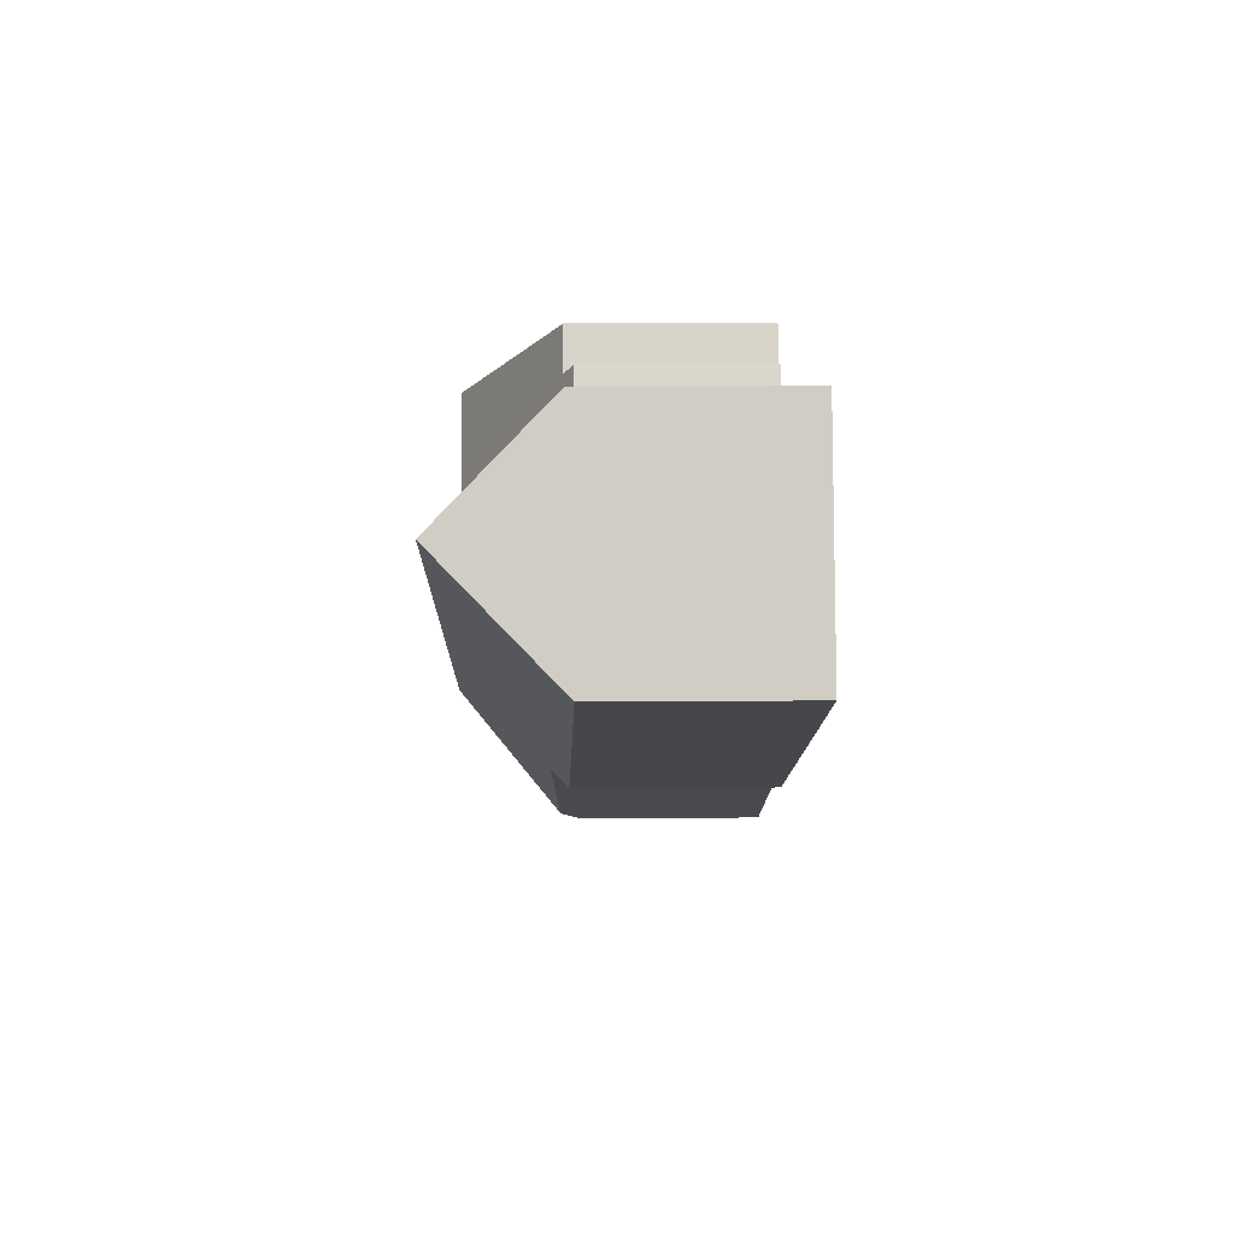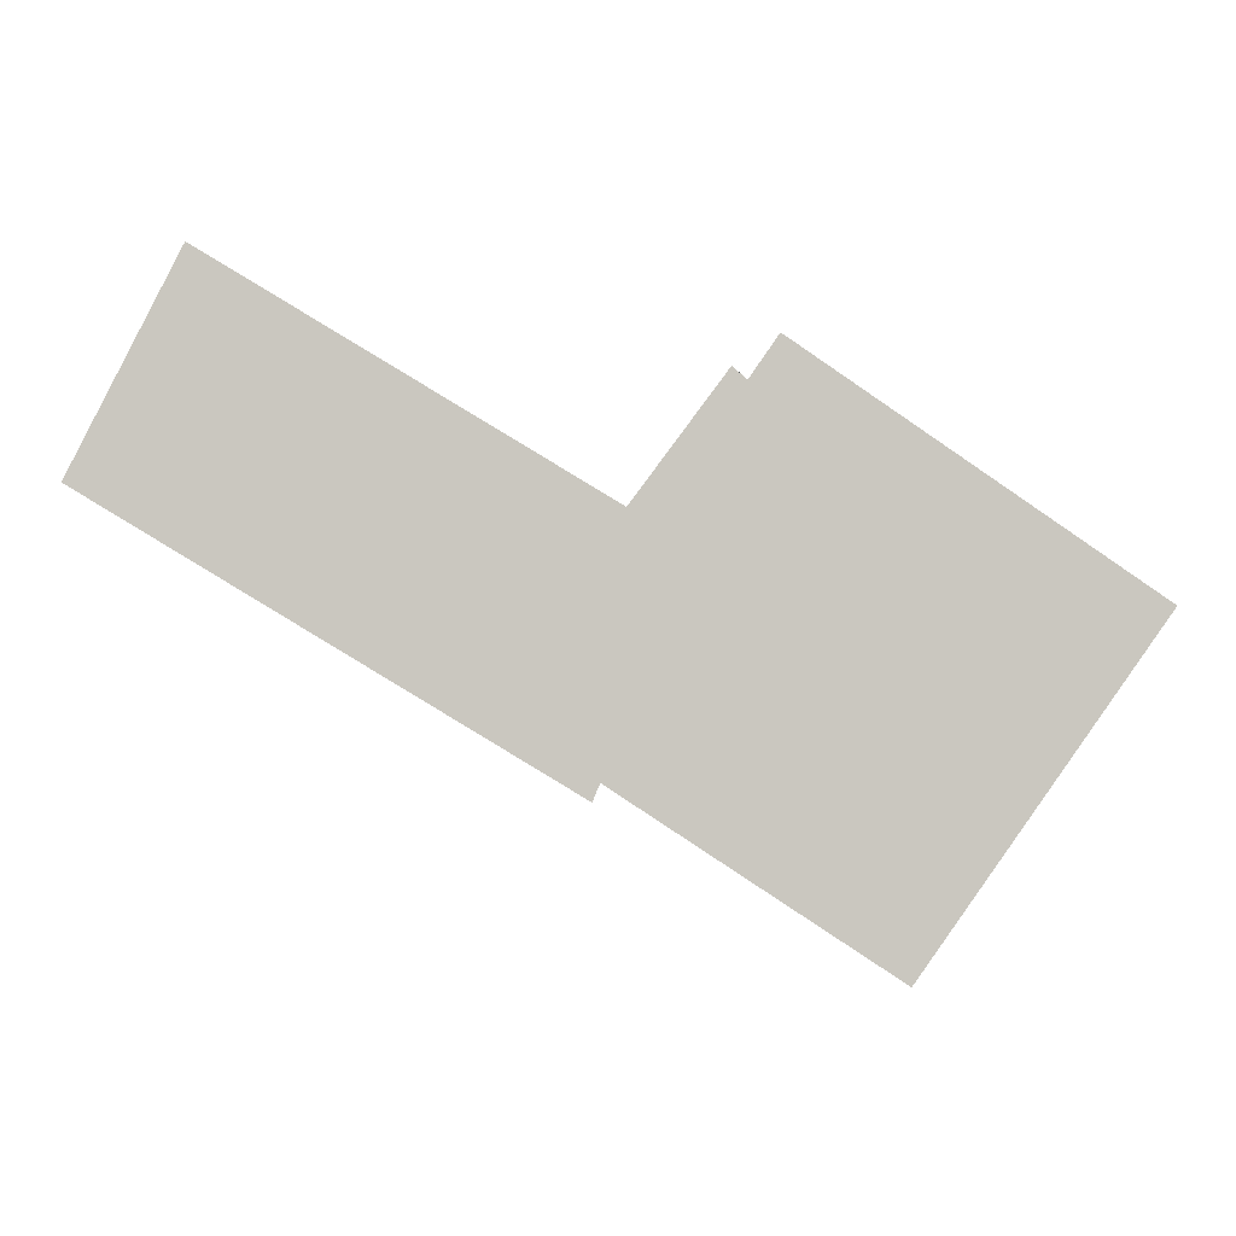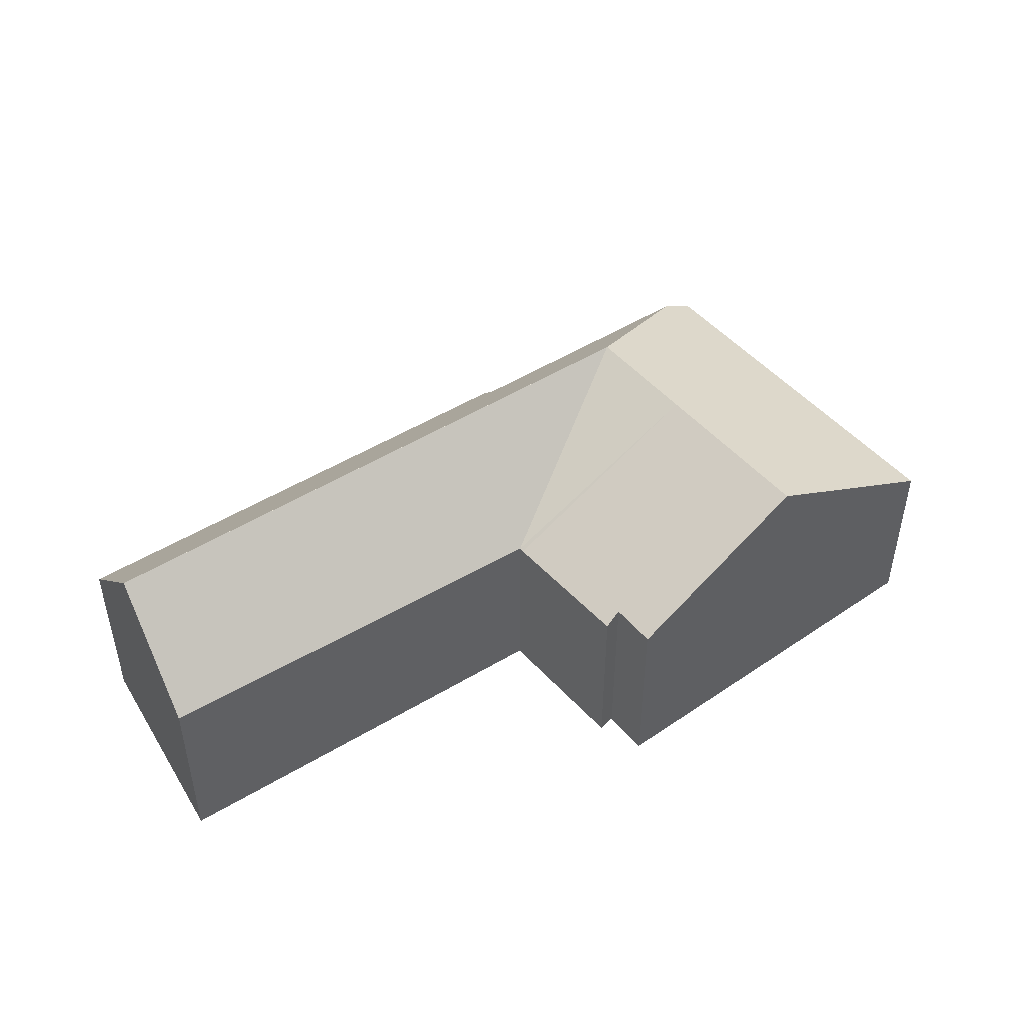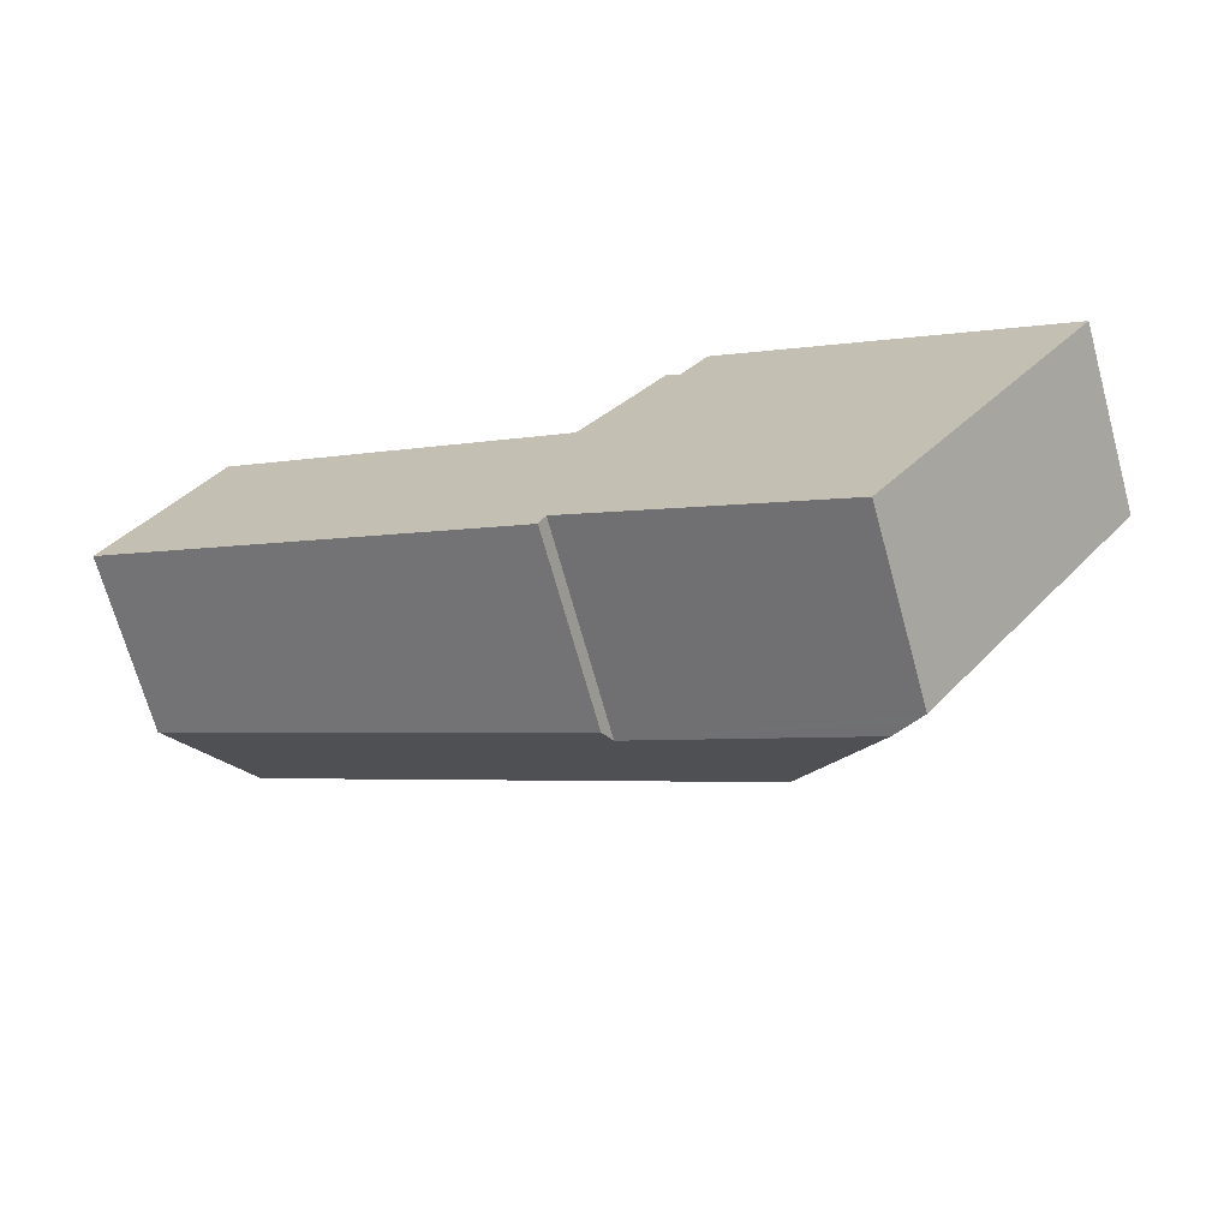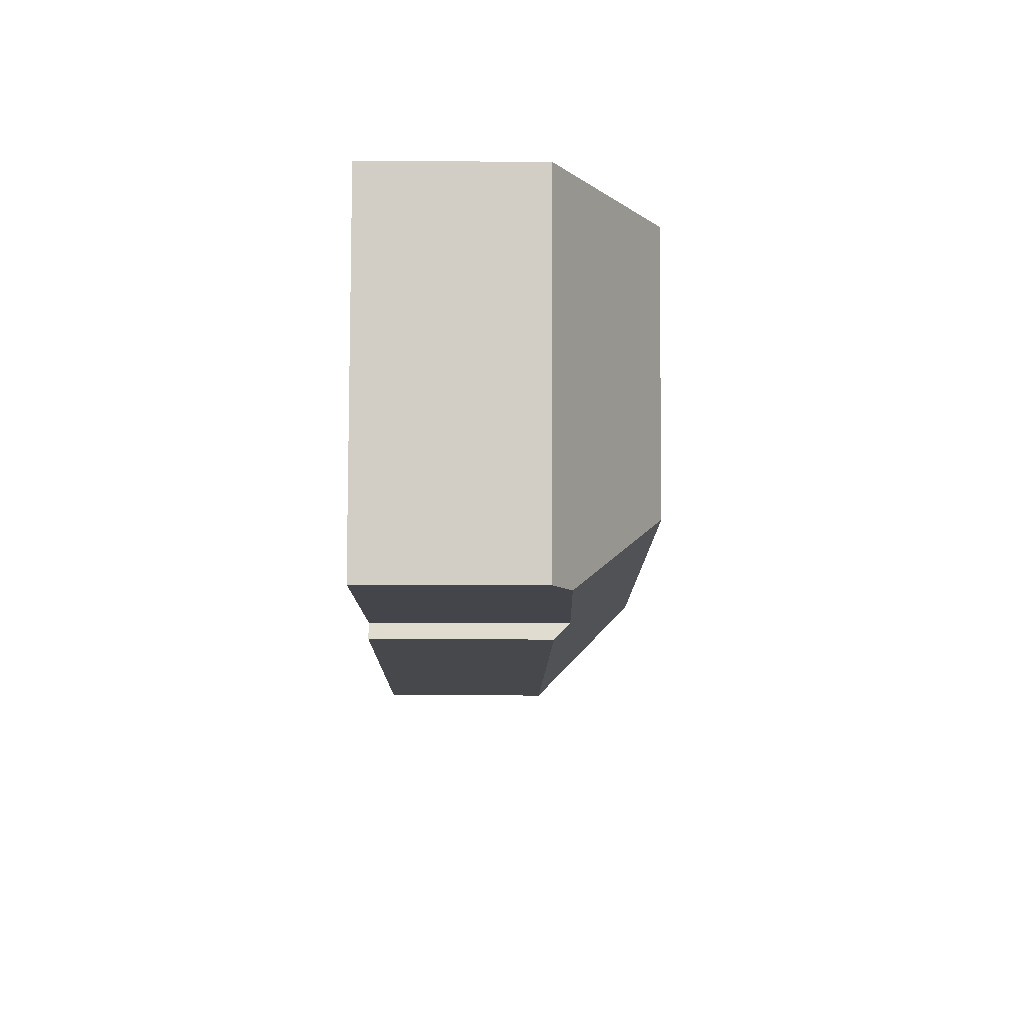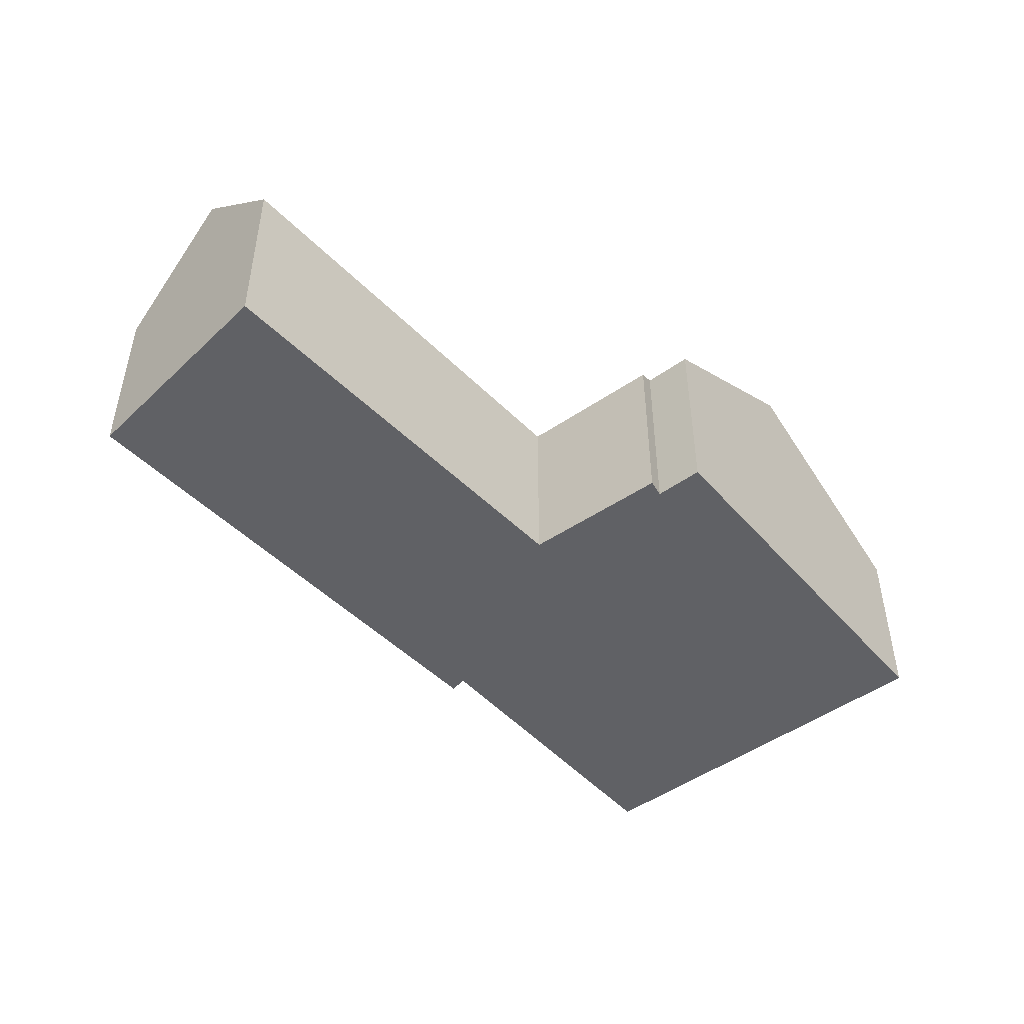
<metadata>
{"format":"obj","ext":"obj","renderer":"f3d","projection":"perspective","resolution":1024,"background":"white","views":[{"elev":20.4,"azim":-90.8,"up":"+Z"},{"elev":-1.2,"azim":-1.1,"up":"+Z"},{"elev":47.6,"azim":-3.1,"up":"+Y"},{"elev":-70.0,"azim":15.5,"up":"+Z"},{"elev":-42.6,"azim":89.7,"up":"+Z"},{"elev":-48.3,"azim":-16.5,"up":"+Y"}]}
</metadata>
<code>
v  12.83 5.846 -2.51
v  9.245 3.639 -0.392
v  9.303 3.63 -0.314
v  11.46 5.846 -4.457
v  9.109 3.641 -0.31
v  2.005 3.77 3.961
v  1.033 5.846 2.04
v  7.797 5.846 -2.176
v  10.98 3.669 1.944
v  11.23 3.855 1.698
v  14.86 5.846 0.375
v  11.78 3.852 2.489
v  13.68 3.75 -8.114
v  16.4 3.598 -4.738
v  13.92 3.598 -8.27
v  13.3 3.99 -7.867
v  18.32 3.598 -2.009
v  18.05 3.776 -1.82
v  6.548 3.747 -3.952
v  8.814 4.114 -4.918
v  8.681 3.782 -5.24
v  0 3.641 2.229e-16
v  8.681 3.209e-16 -5.24
v  6.548 2.42e-16 -3.952
v  0 0 0
v  13.92 5.064e-16 -8.27
v  8.814 3.011e-16 -4.918
v  13.68 4.968e-16 -8.114
v  13.3 4.817e-16 -7.867
v  2.005 -2.425e-16 3.961
v  1.033 -1.249e-16 2.04
v  9.245 2.4e-17 -0.392
v  10.98 -1.19e-16 1.944
v  9.303 1.923e-17 -0.314
v  11.23 -1.04e-16 1.698
v  11.78 -1.524e-16 2.489
v  9.109 1.898e-17 -0.31
v  14.86 -2.296e-17 0.375
v  18.05 1.114e-16 -1.82
v  18.32 1.23e-16 -2.009
v  16.4 2.901e-16 -4.738
g defaultobject
f 1 2 3
f 4 5 2
f 5 4 6
f 6 4 7
f 7 4 8
f 1 4 2
f 9 1 3
f 1 9 10
f 1 10 11
f 11 10 12
f 13 14 15
f 14 13 16
f 14 16 4
f 14 4 17
f 17 4 18
f 18 4 1
f 18 1 11
f 19 20 21
f 20 4 16
f 4 20 8
f 8 20 19
f 8 19 22
f 8 22 7
f 23 19 21
f 19 23 22
f 22 23 24
f 22 24 25
f 13 20 16
f 20 13 15
f 20 15 26
f 20 26 27
f 27 26 28
f 27 28 29
f 22 6 7
f 6 22 25
f 6 25 30
f 30 25 31
f 32 3 2
f 3 32 9
f 9 32 33
f 33 32 34
f 35 12 10
f 12 35 36
f 30 5 6
f 5 30 37
f 5 37 2
f 2 37 32
f 9 35 10
f 35 9 33
f 36 11 12
f 11 36 38
f 11 38 18
f 18 38 39
f 18 39 17
f 17 39 40
f 40 14 17
f 14 40 15
f 15 40 41
f 15 41 26
f 27 21 20
f 21 27 23
f 41 28 26
f 28 41 29
f 29 41 27
f 27 41 40
f 27 40 39
f 27 39 38
f 27 24 23
f 24 27 38
f 24 38 35
f 35 38 36
f 24 35 32
f 32 35 34
f 33 34 35
f 32 25 24
f 25 32 37
f 25 37 31
f 31 37 30

</code>
